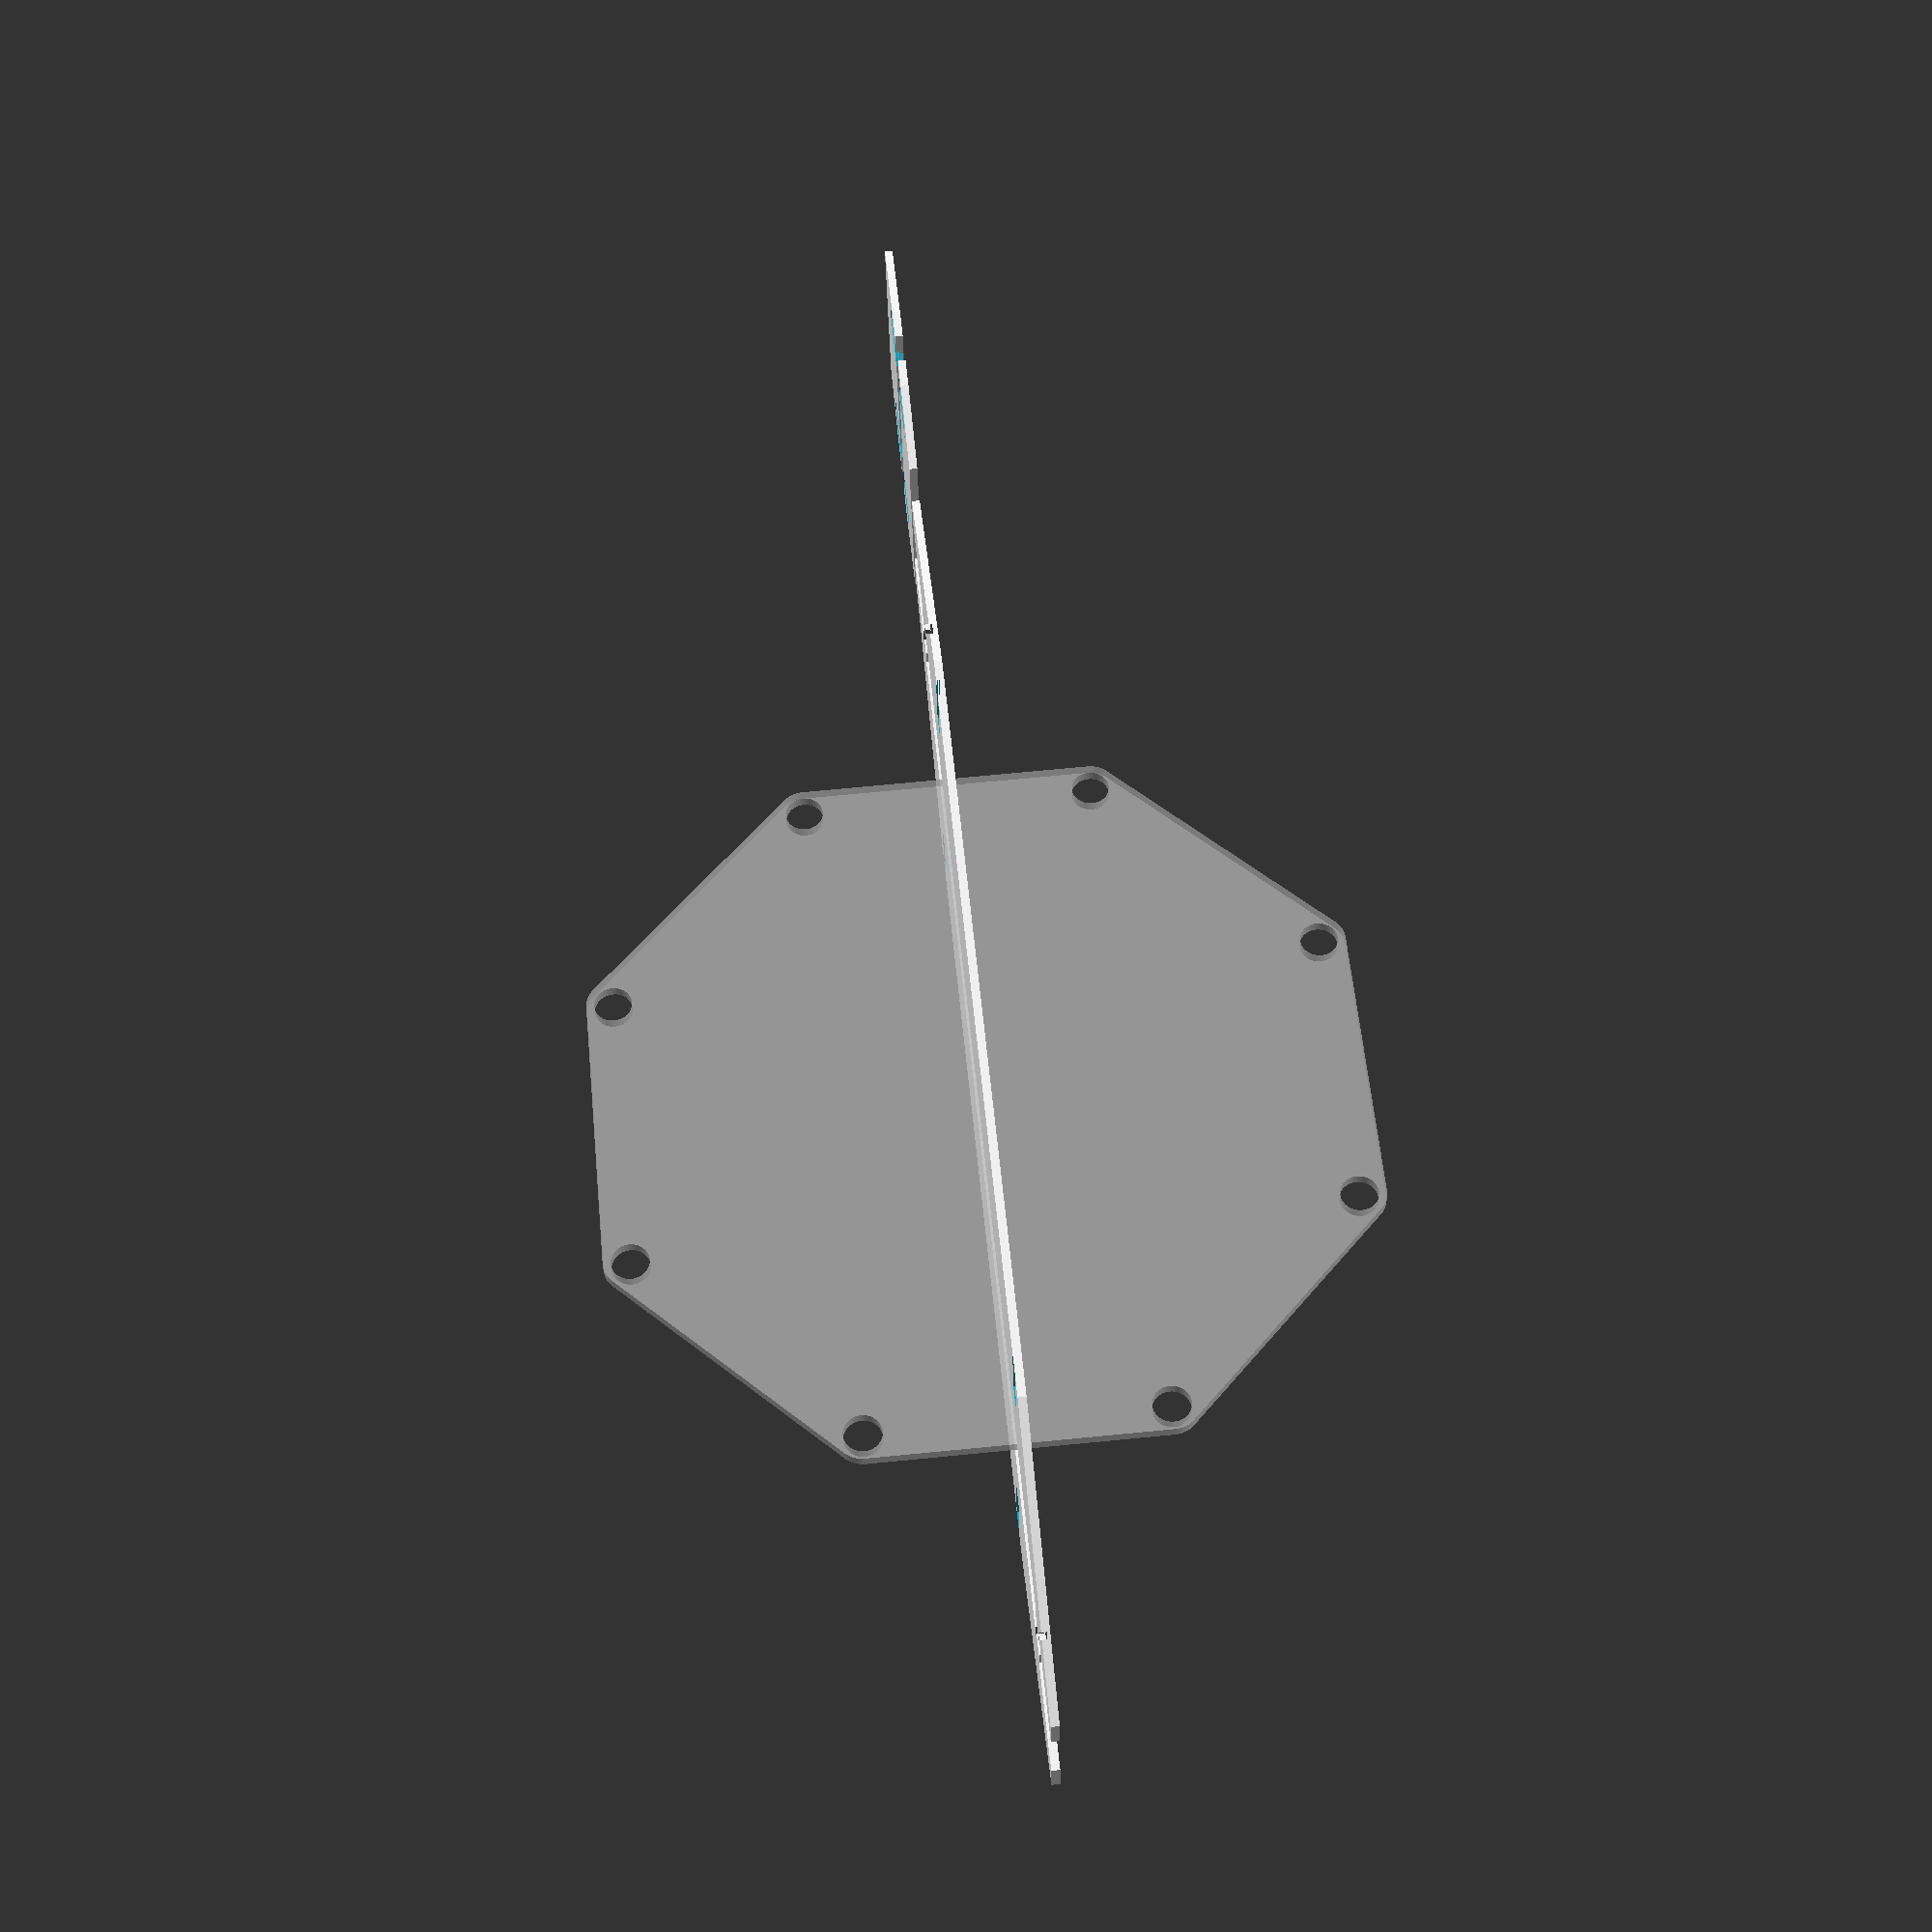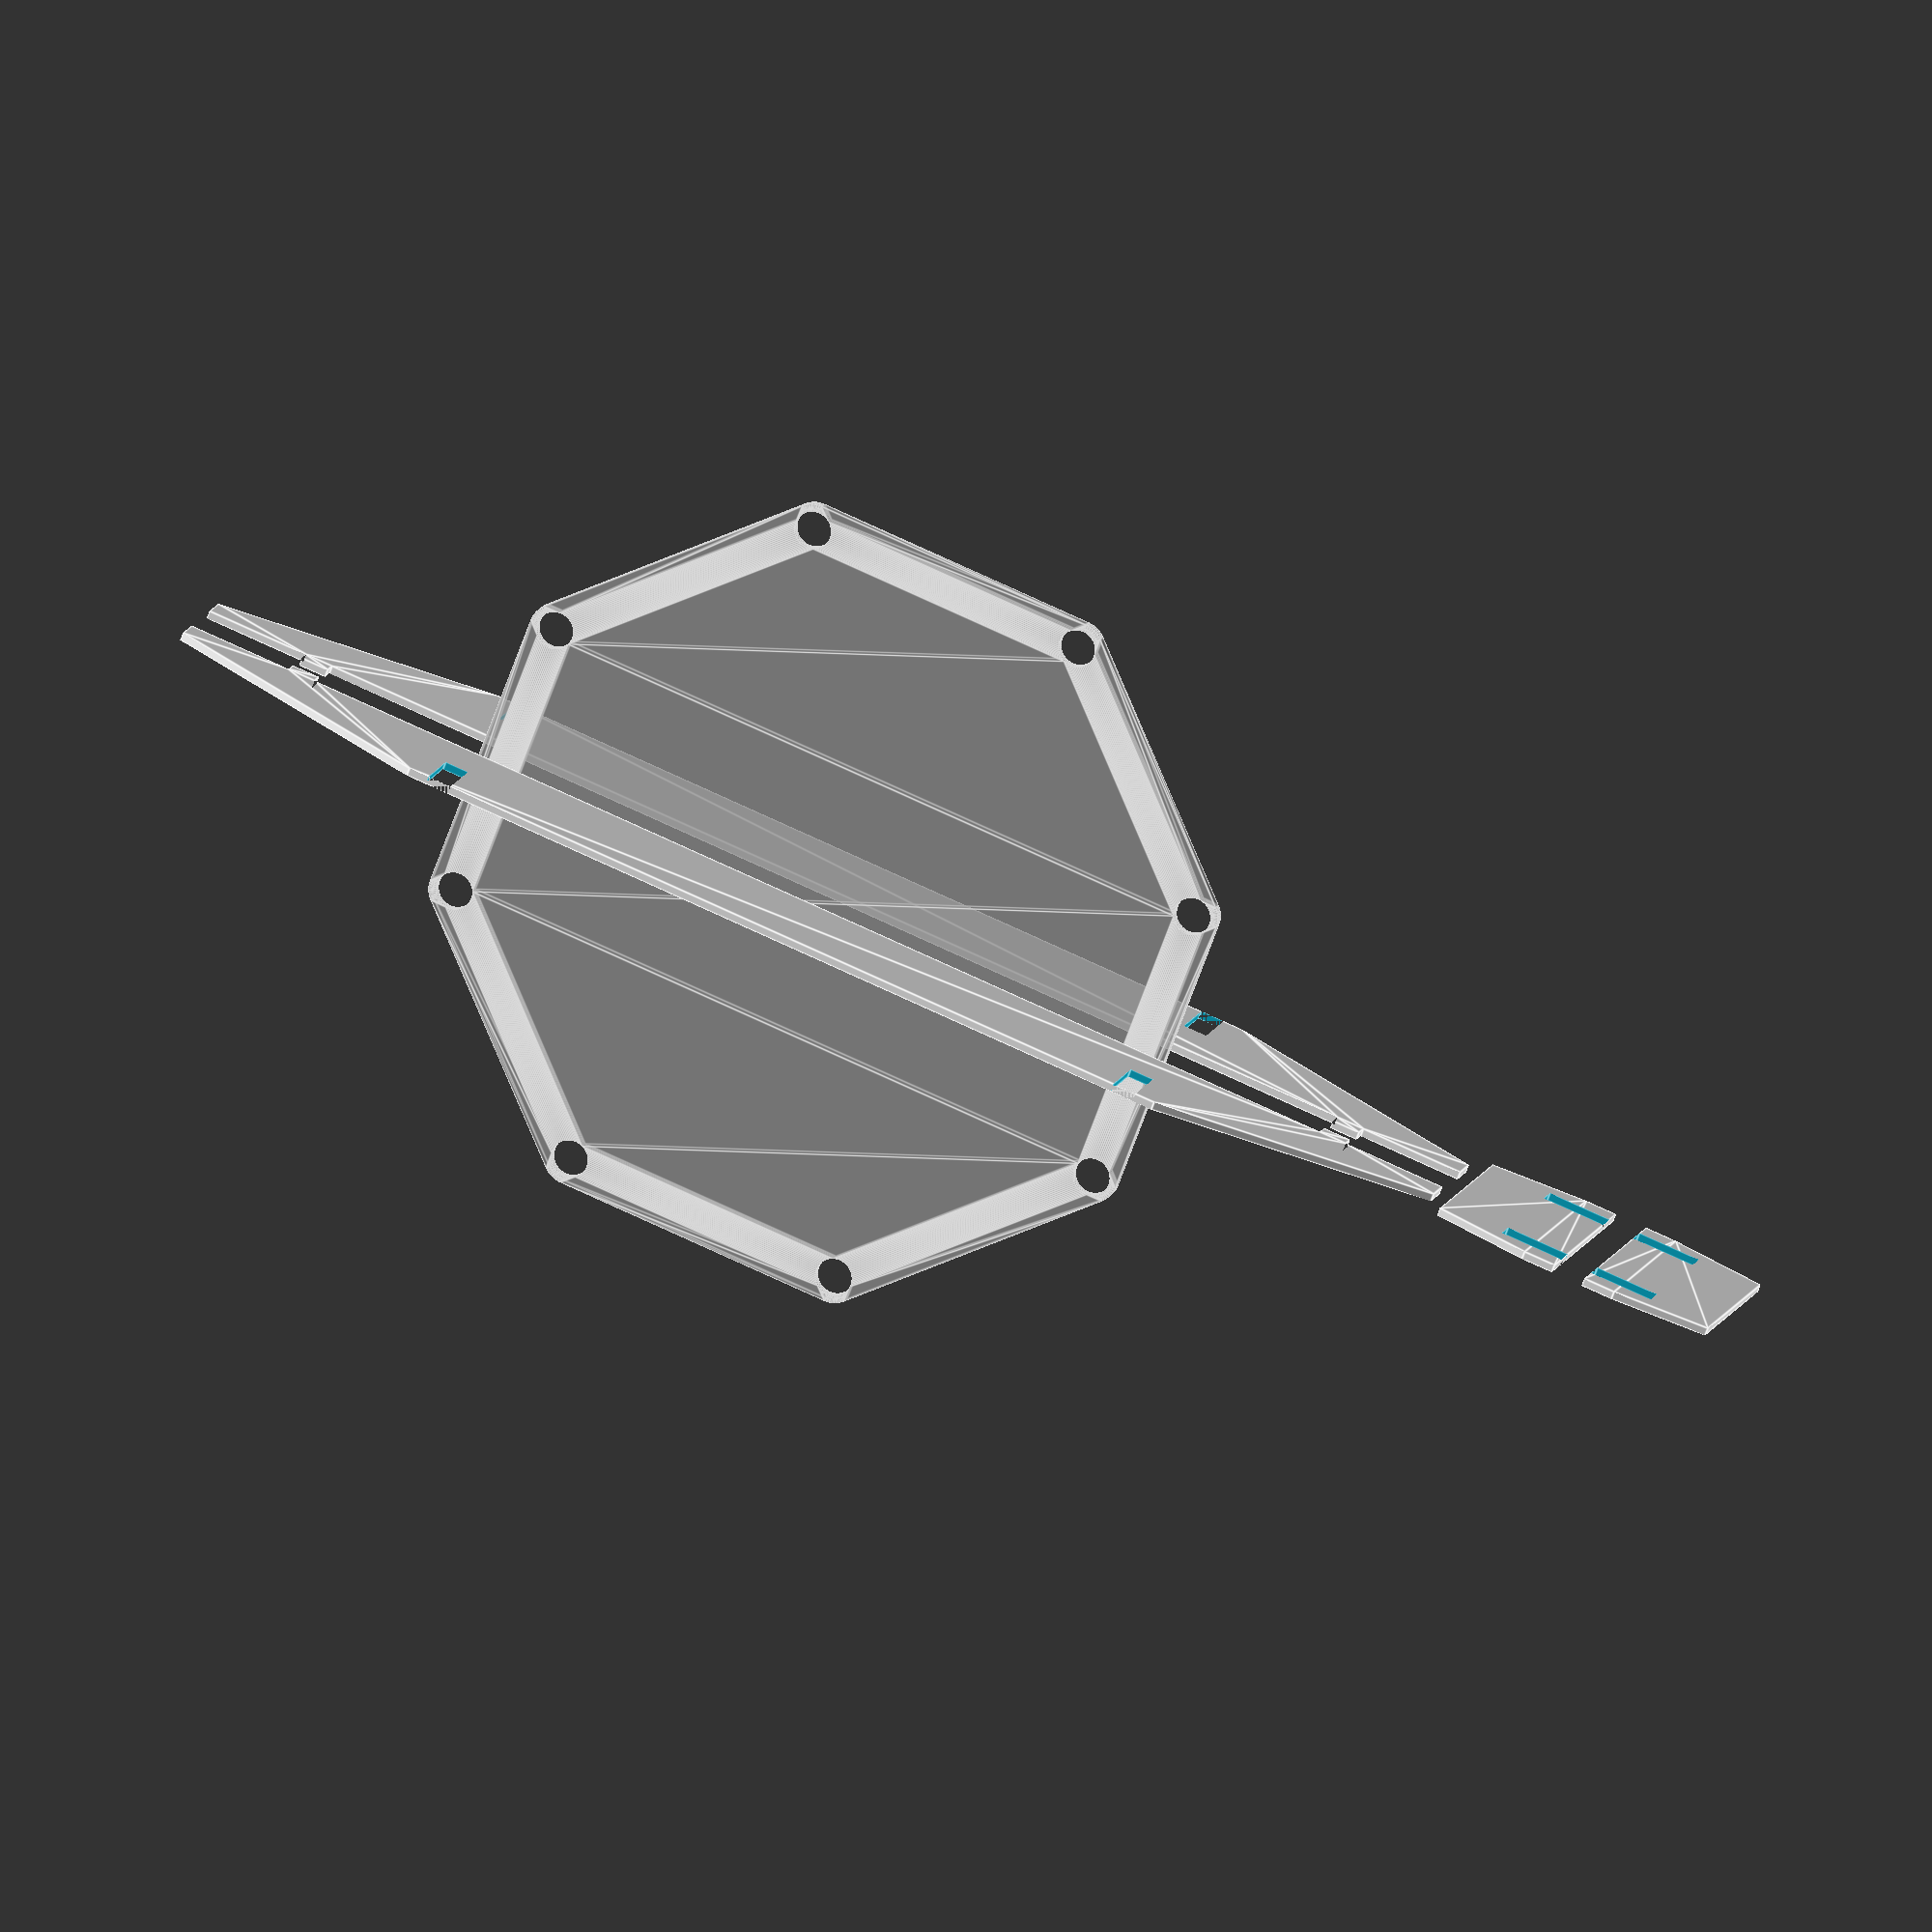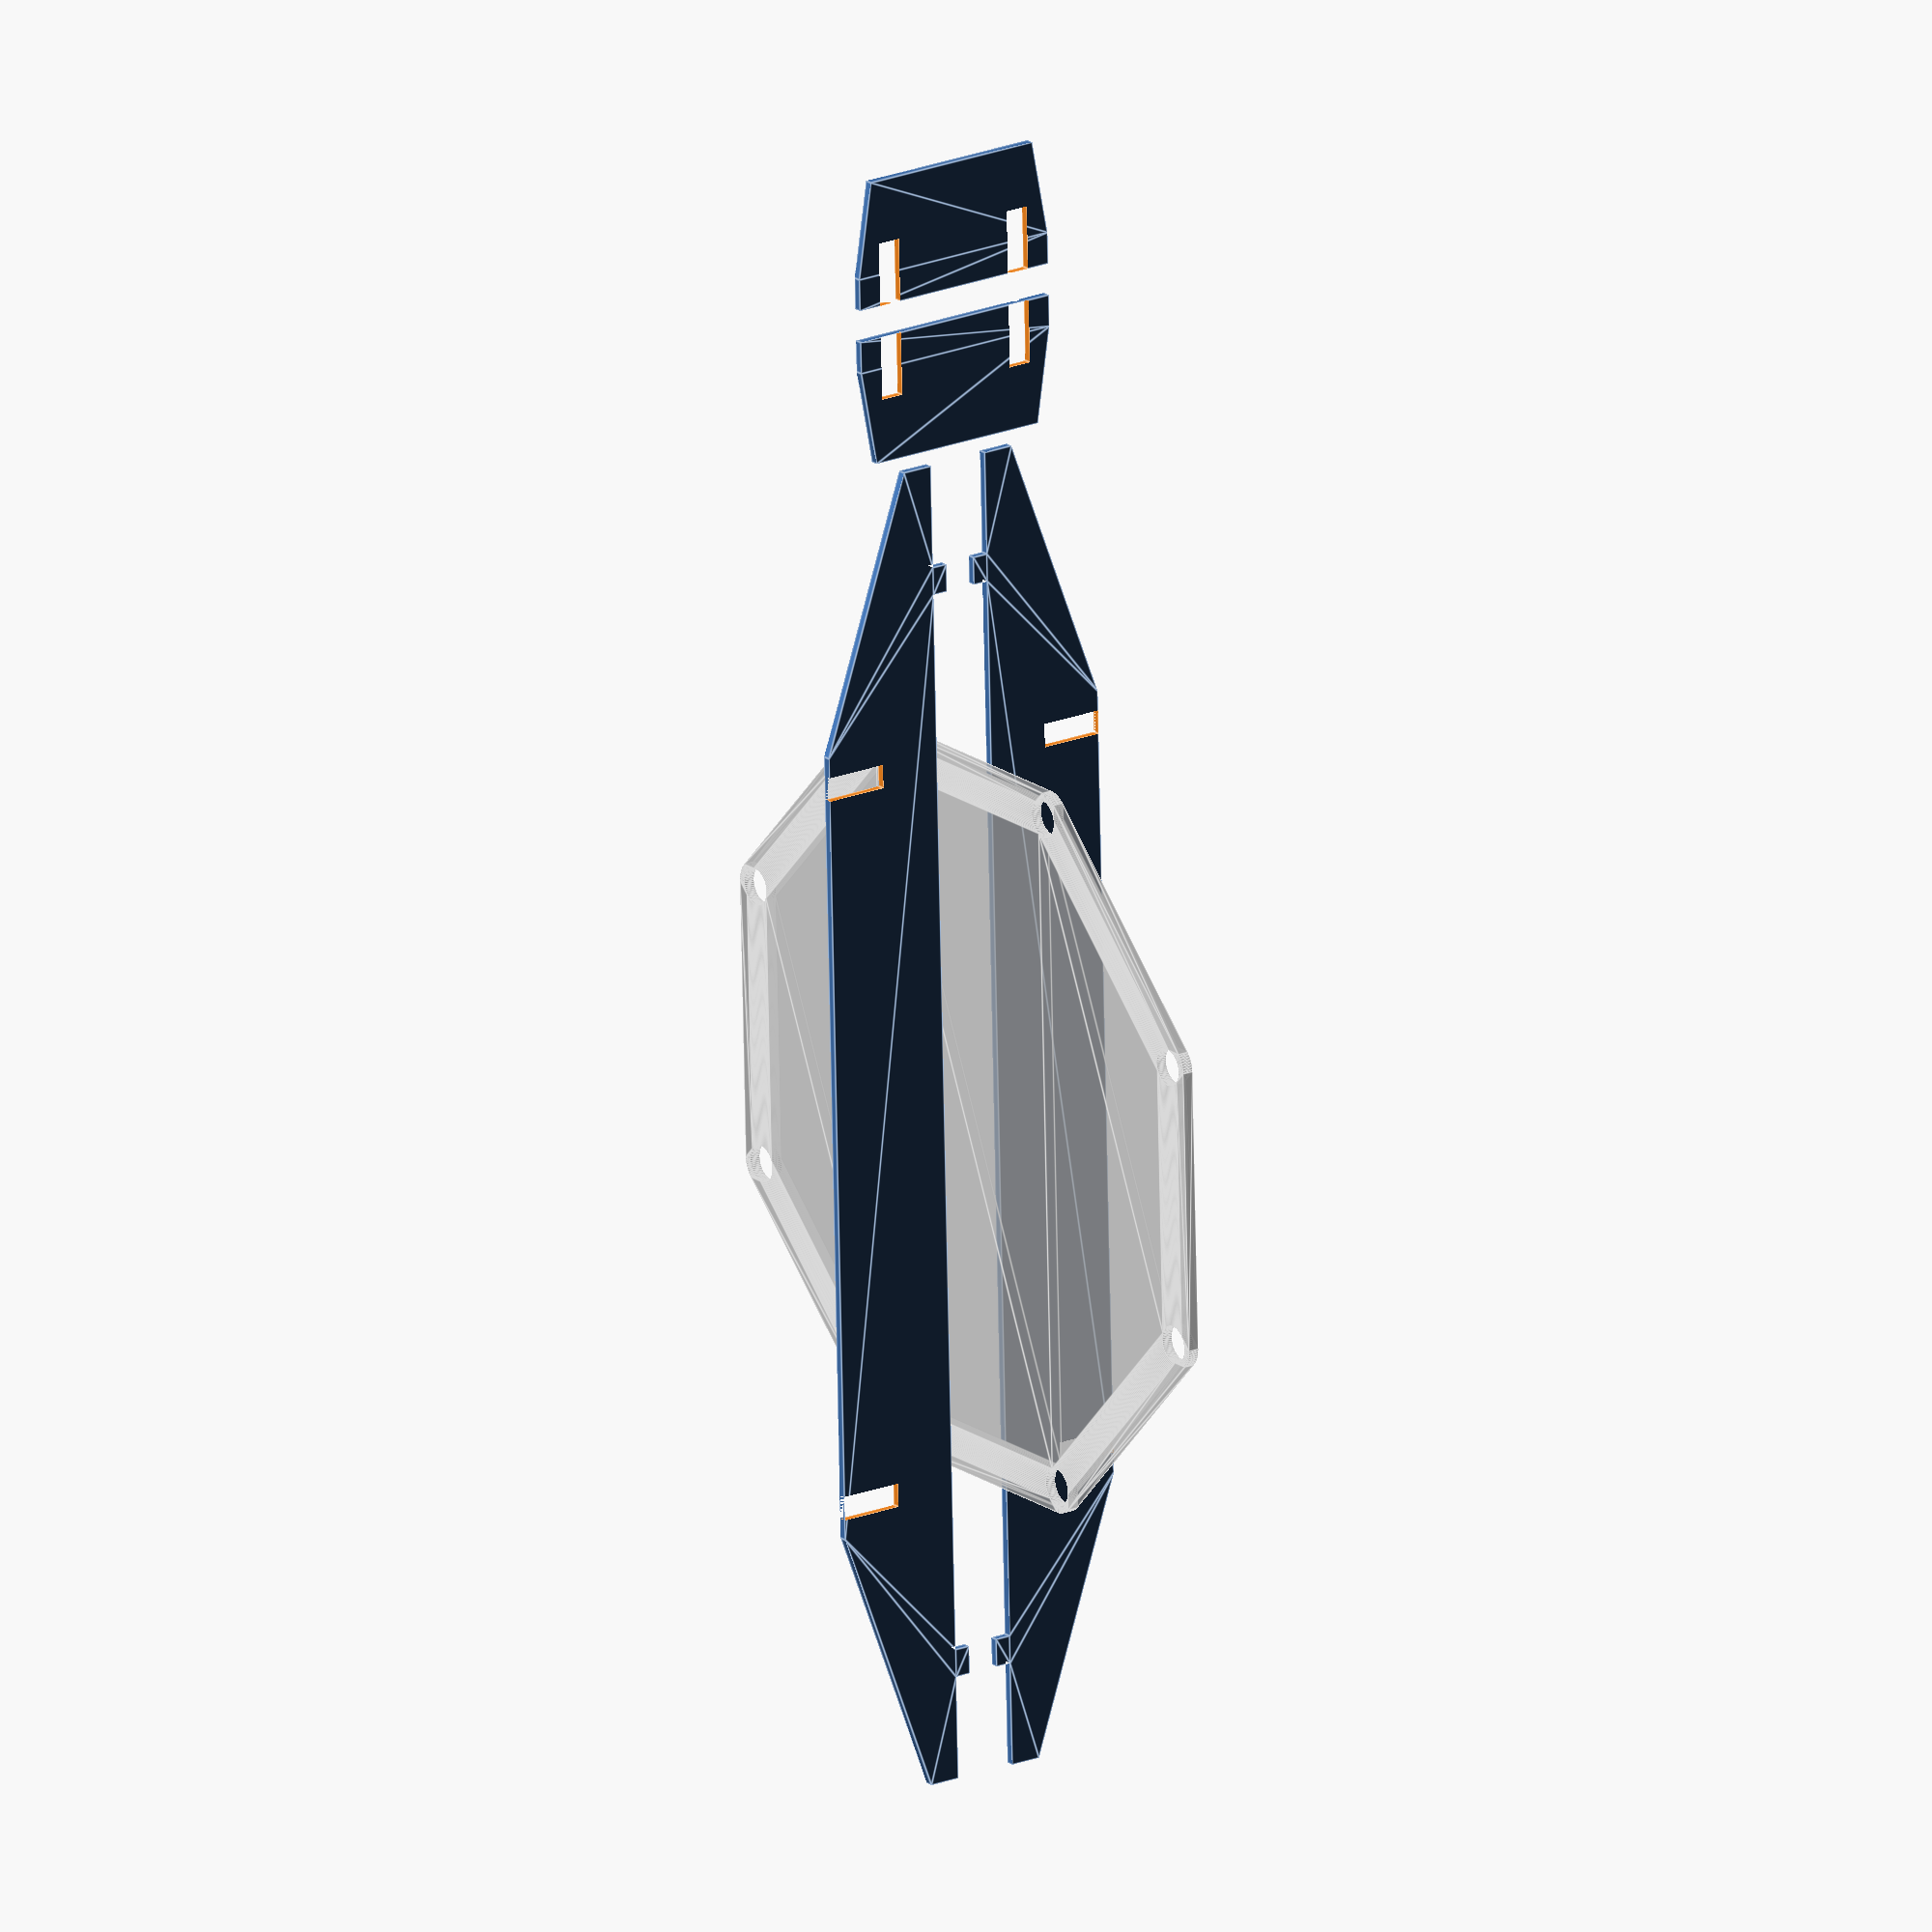
<openscad>
$fn=64;
/*
 * sino:bit definition
 */
w_sinobit= 92.075;
t_sinobit= 1.4;
chole_sinobit= 42.8;
rhole_sinobit= 2.286;
rmiter_sinobit= w_sinobit/2-chole_sinobit;

module holes(c, r)
{
    rpos= c/cos(22.5);
    for(p=[22.5:45:360-22.5])
    {
        translate([rpos*cos(p),rpos*sin(p)]){circle(r);}
    }
}

module sinobit(w,chole,rhole,rmiter)
{
    c= w/2;
    s= w*tan(22.5)/2;
    cm= c/(cos(22.5)*cos(22.5))-rmiter+2.7;
    echo(c,s);
    difference()
    {
        union()
        {
            intersection()
            {
                polygon([[c,s],[s,c],[-s,c],[-c,s],[-c,-s],[-s,-c],[s,-c],[c,-s]]);
                polygon([for(p=[0:45:315]) [cm*cos(p),cm*sin(p)]]);
            }
            holes(c=chole,r=rmiter);
        }
        holes(c=chole,r=rhole);
    }
}

module sinobit3D(w, c, r, rm, t)
{
    linear_extrude(height=t, center=true){sinobit(w, c, r, rm);}
}

%rotate([0,90,0])
{
    sinobit3D(w_sinobit, chole_sinobit, rhole_sinobit, rmiter_sinobit, t_sinobit);
}
/*
 * end sino:bit definition
 */

m= 3;       // thickness of material

l_sha= 95;  // length of SHA2017
h_sha= 86;  // height of SHA2017
t_sha= 1.4; // thickness of SHA2017 PCB
w_sha= 12;  // width of SHA2017 badge with battery

l= 168;     // length of bracket
w= 28;      // width of crossbeam
l1= 69.25;  // length of mounting hole center to car center
l2= (l_sha-m)/2;  // length of crossbeams center to car center
l3= 2;      // length of full height beyond crossbeam notches
lk2= 10;    // length of internal height transition 
d= 3.5;     // mounting hole diameter
hn= 2;      // depth of feet
h0= 4;      // minimum height
h1= 16;     // maximum height
lk= l/2-l2-4;  // length of height transition
w1= 9.5;    // half width of mounting holes
wk= 2;      // width of height transition
h2= 8;      // depth of longbracket mounting notch
h3= 8;      // depth of crossbeam mounting notch

h0_sha= 4;  // height clearance of SHA2017PCB
h0d_sha= 2; // notch depth offset due to curvature
h1_sha= h1-h0_sha;   // depth of SHA2017 badge mounting notch
w1_sha= (w_sha-t_sha)/2; // center position of SHA2017 slot



module shanotch()
{
    square([t_sha,h1_sha],center=true);
}

module shacut()
{
    lc= l2-m/2;
    lt= lc-l3;
    lb= lt-lk2;
    polygon(points=[[h0_sha,-lb],[h0_sha,lb],
        [h1,lt],[h1,lc],[h1,-lc],[h1,-lt]]);
}

module longnotch()
{
    square([h2,m],center=true);
}

module longbracket()
{
    difference()
    {
        polygon(points=[[0,-l/2],
            [0,-l1-d/2],[-hn,-l1-d/2],[-hn,-l1+d/2],[0,-l1+d/2],
            [0,l1-d/2],[-hn,l1-d/2],[-hn,l1+d/2],[0,l1+d/2],
            [0,l/2],
            [h0,l/2],[h1,l/2-lk],[h1,-l/2+lk],[h0,-l/2]]);
        translate([h1-h2/2,-l2]) longnotch();
        translate([h1-h2/2,l2]) longnotch();
        *shacut();
    }
}

module crossnotch()
{
    square([m,h3],center=true);
}

module crossbeam()
{
    difference()
    {
        polygon(points=[[-w/2,0],[w/2,0],
            [w/2,h0],[w/2-wk,h1],[-w/2+wk,h1],[-w/2,h0]]);
        translate([w1,h3/2]) crossnotch();
        translate([-w1,h3/2]) crossnotch();
        *translate([w1_sha,h0_sha+h1_sha/2+h0d_sha]) shanotch();
    }
}

module longbrackets()
{
    translate([-wk-2,0]) mirror([1,0]) longbracket();
    translate([wk+2, 0]) longbracket();
}

module crossbeams()
{
    translate([0,-2]) mirror([0,1]) crossbeam();
    translate([0,2]) crossbeam();
}

longbrackets();
translate([0,l/2+h1+4]) crossbeams();


</openscad>
<views>
elev=110.0 azim=77.7 roll=95.6 proj=p view=solid
elev=251.0 azim=286.5 roll=200.1 proj=o view=edges
elev=161.7 azim=181.4 roll=35.6 proj=o view=edges
</views>
